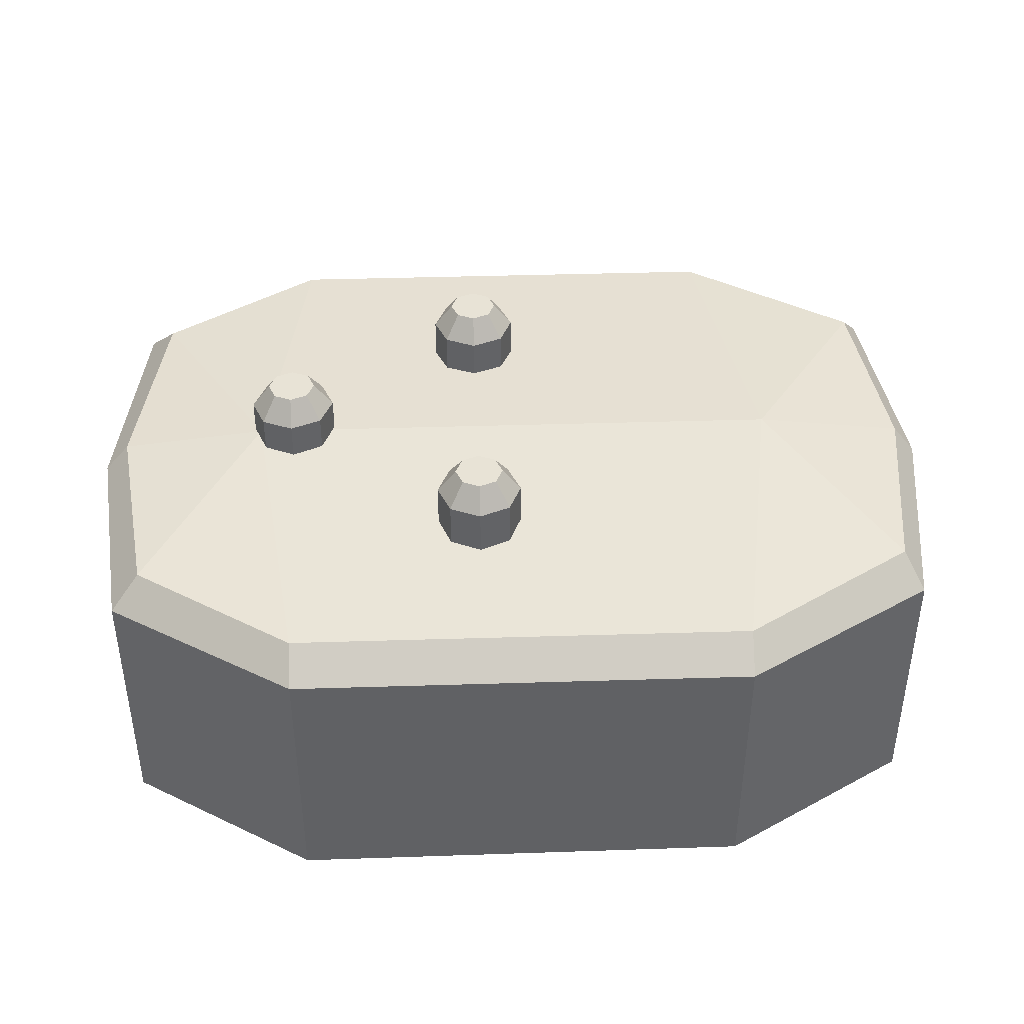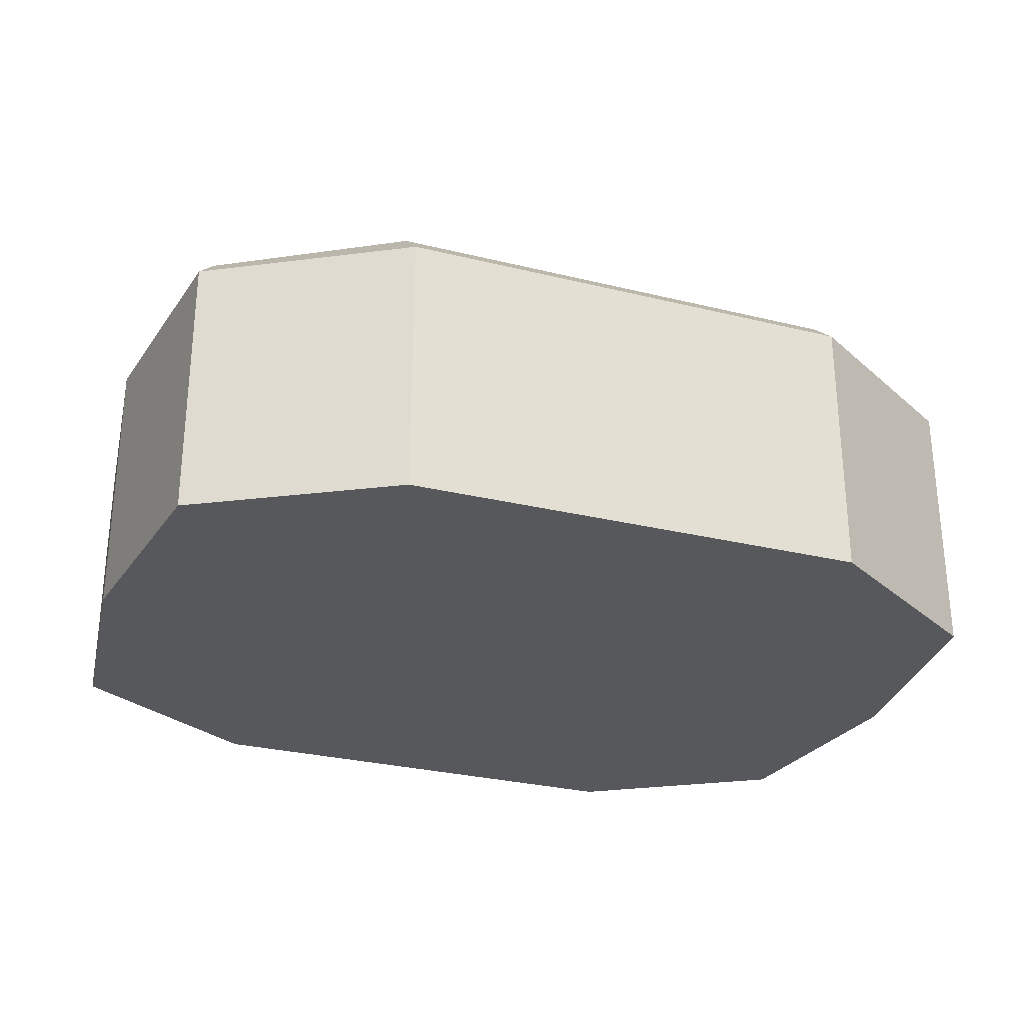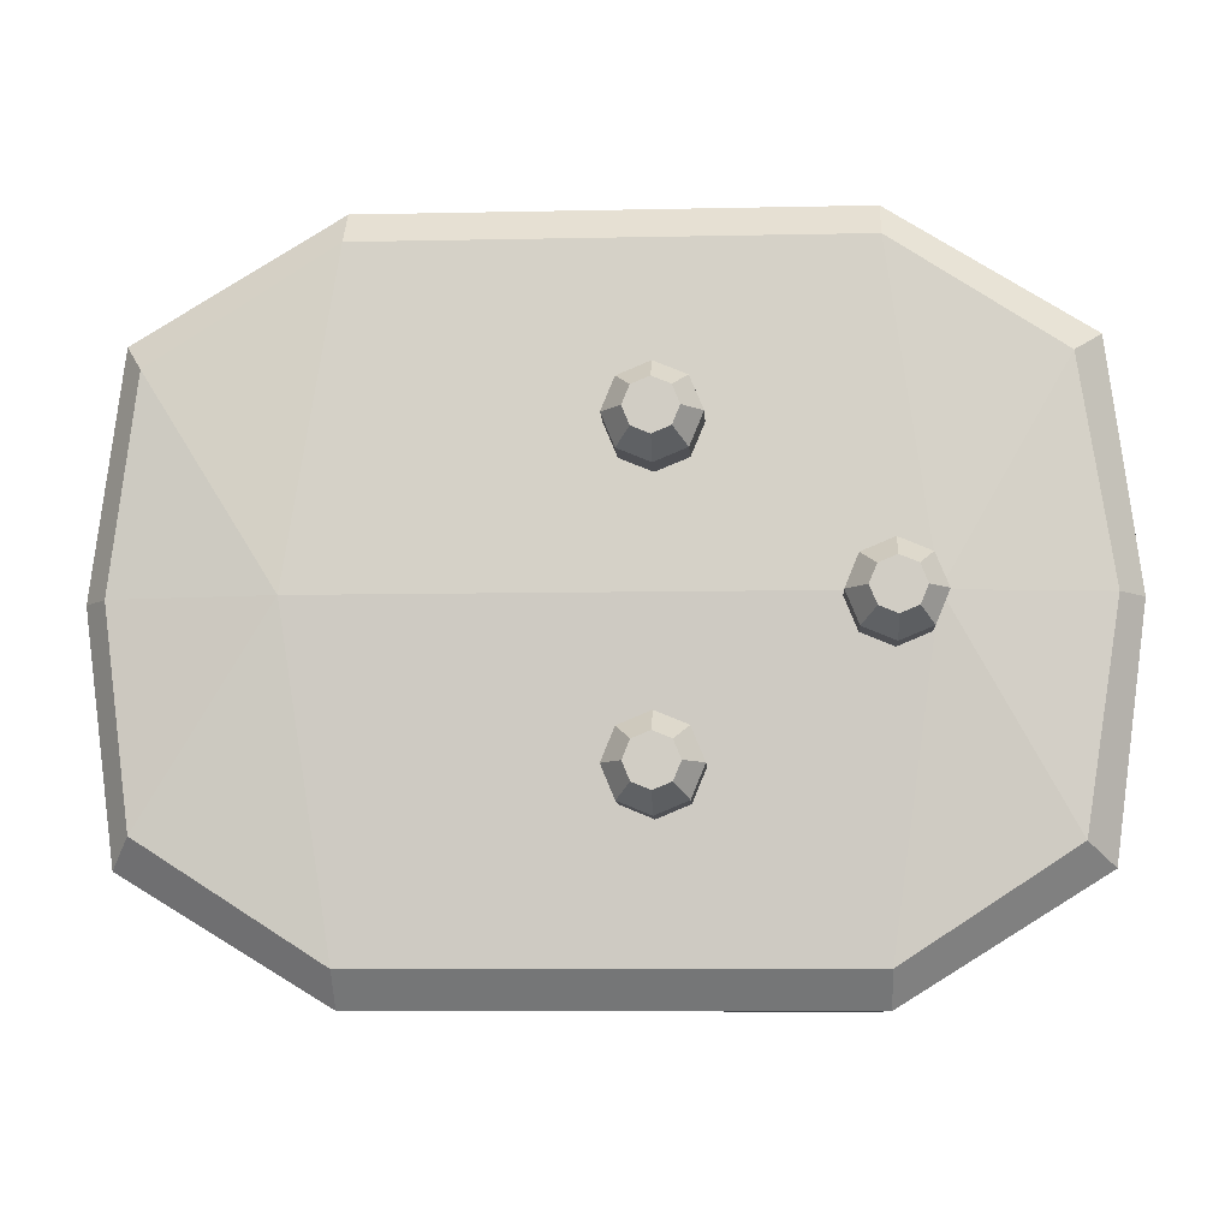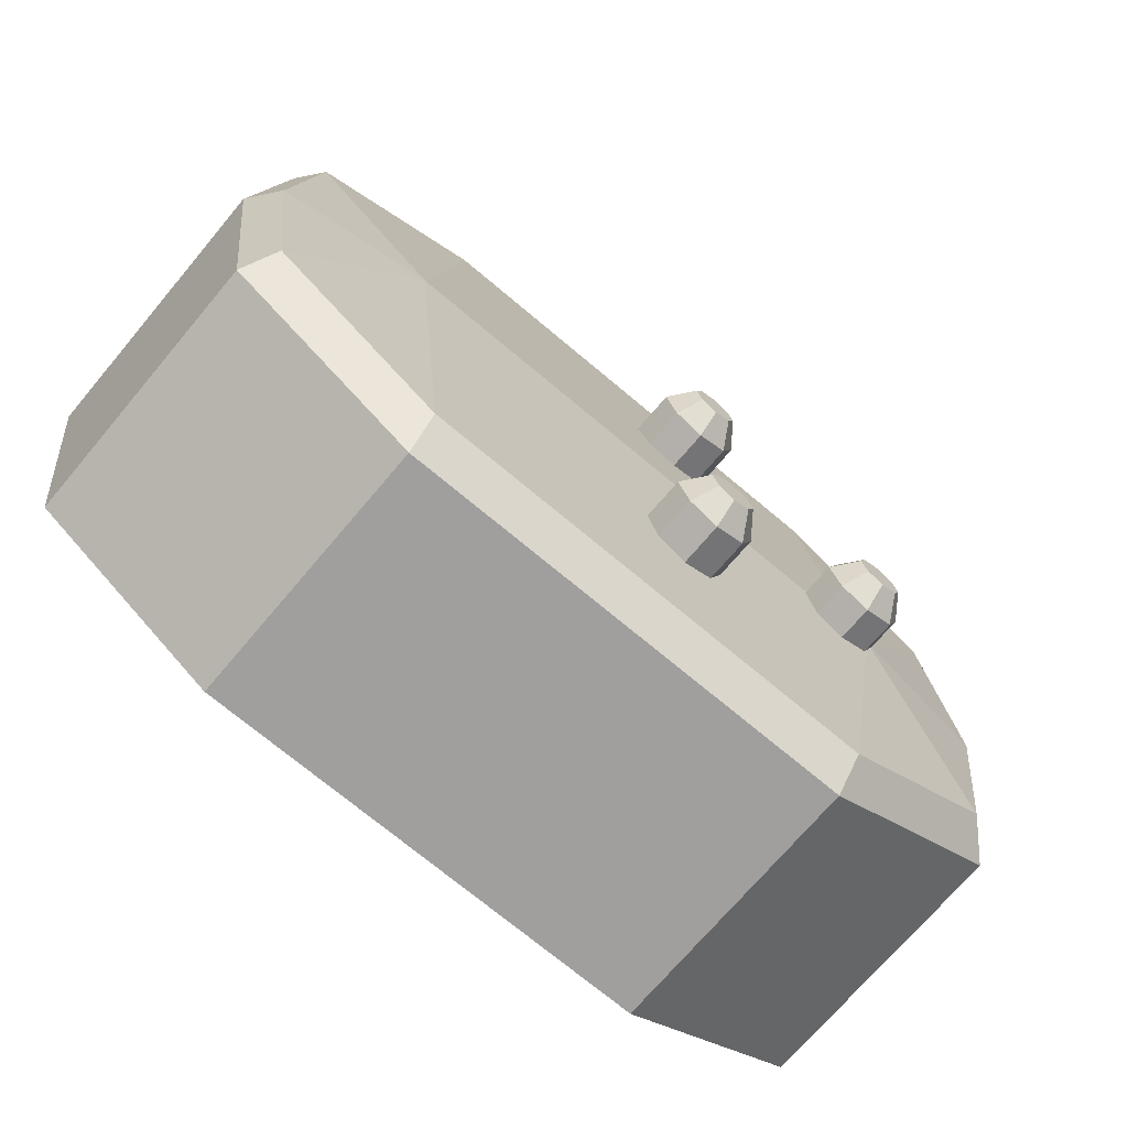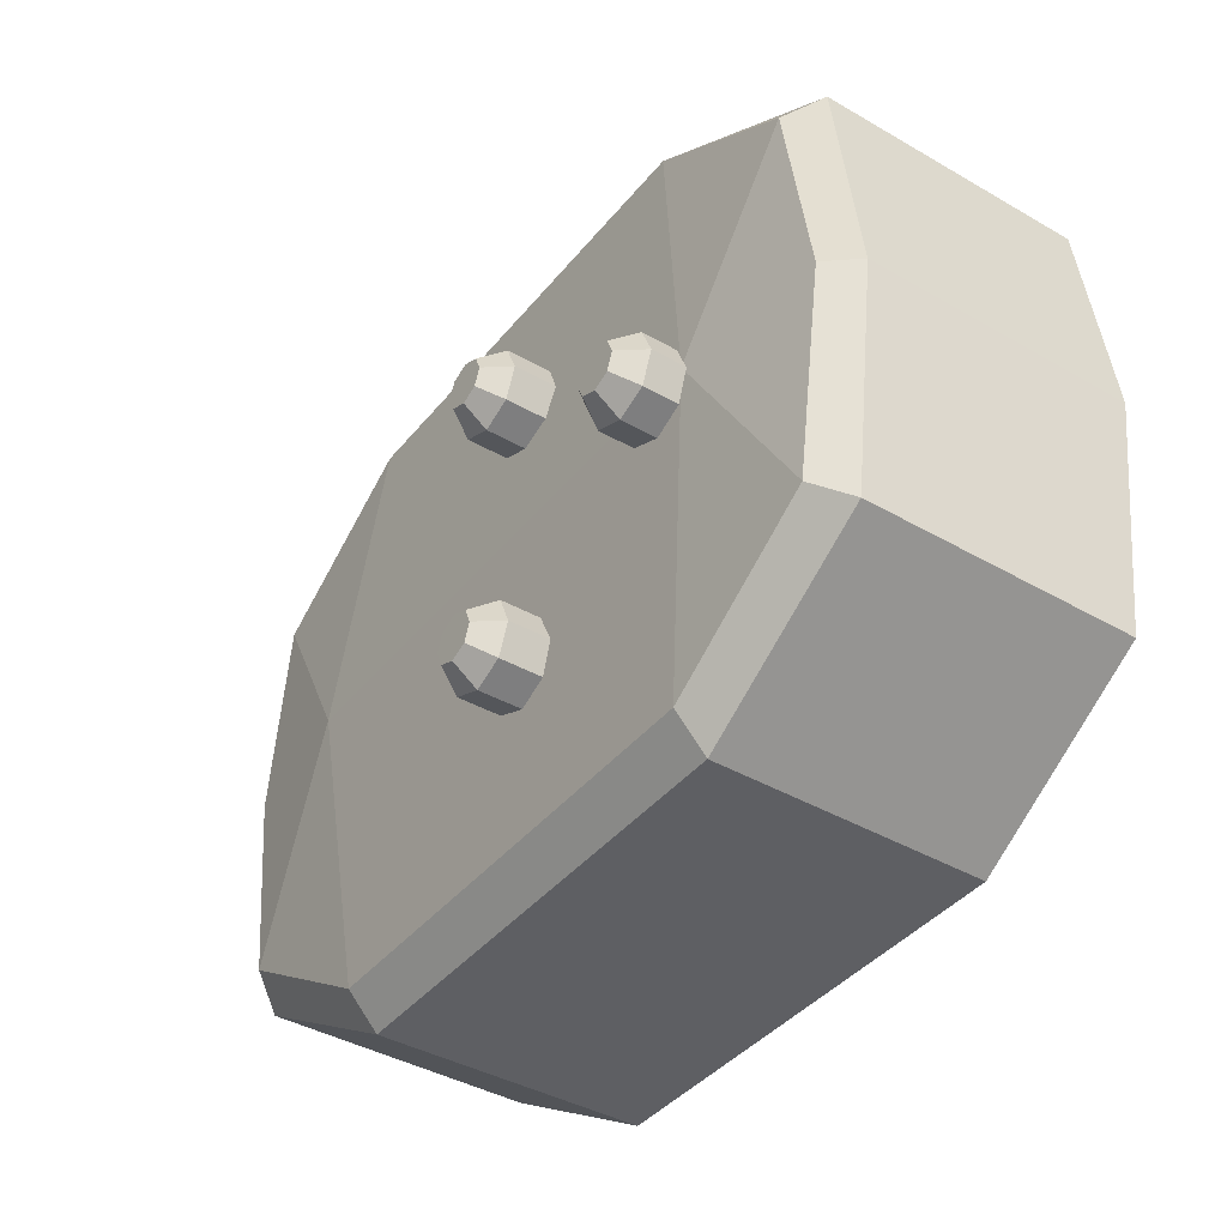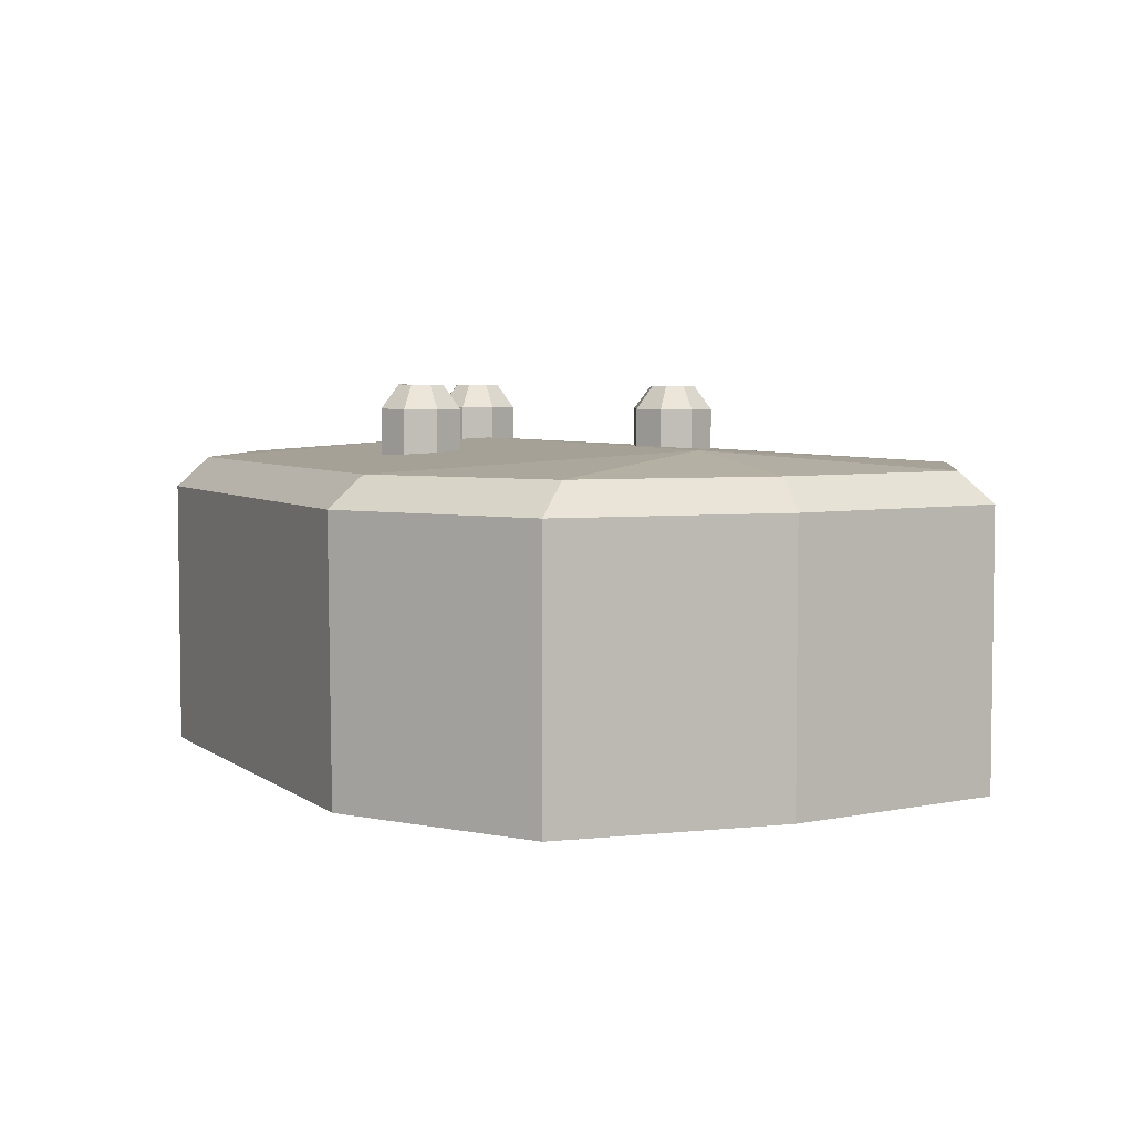
<metadata>
{"format":"obj","ext":"obj","renderer":"f3d","projection":"perspective","resolution":1024,"background":"white","views":[{"elev":41.8,"azim":177.9,"up":"+Z"},{"elev":-28.4,"azim":-20.4,"up":"+Z"},{"elev":-8.7,"azim":3.2,"up":"+Y"},{"elev":-71.4,"azim":-40.1,"up":"+Y"},{"elev":-40.8,"azim":54.8,"up":"+Y"},{"elev":4.9,"azim":-116.0,"up":"+Z"}]}
</metadata>
<code>
o Mesh.007_Cylinder.003
v 7.017 9.566 4.077
v 7.017 10.17 4.081
v 7.445 9.995 4.08
v 7.017 9.557 5.289
v 7.258 9.798 5.291
v 7.017 9.898 5.292
v 7.623 9.566 4.077
v 7.358 9.557 5.289
v 7.445 9.137 4.074
v 7.258 9.316 5.287
v 7.017 8.96 4.072
v 7.017 9.216 5.287
v 6.588 9.137 4.074
v 6.775 9.316 5.287
v 6.41 9.566 4.077
v 6.676 9.557 5.289
v 6.588 9.995 4.08
v 6.775 9.798 5.291
v 6.588 9.995 4.08
v 6.775 9.798 5.291
v 7.017 10.17 4.95
v 7.445 9.988 4.949
v 7.623 9.56 4.946
v 7.445 9.131 4.942
v 7.017 8.953 4.941
v 6.588 9.131 4.942
v 6.41 9.56 4.946
v 6.588 9.988 4.949
v 6.588 9.988 4.949
f 1 2 3
f 4 5 6
f 1 3 7
f 4 8 5
f 1 7 9
f 4 10 8
f 1 9 11
f 4 12 10
f 1 11 13
f 4 14 12
f 1 13 15
f 4 16 14
f 1 15 17
f 4 18 16
f 19 1 17
f 2 1 19
f 6 20 4
f 20 18 4
f 2 21 22 3
f 21 6 5 22
f 3 22 23 7
f 22 5 8 23
f 7 23 24 9
f 23 8 10 24
f 9 24 25 11
f 24 10 12 25
f 11 25 26 13
f 25 12 14 26
f 13 26 27 15
f 26 14 16 27
f 15 27 28 17
f 27 16 18 28
f 21 2 19 29
f 29 20 6 21
f 17 28 29 19
f 28 18 20 29
o Mesh.006_Cylinder.003_Cylinder
v 7.017 5.476 4.047
v 7.017 6.082 4.051
v 7.445 5.905 4.05
v 7.017 5.467 5.259
v 7.258 5.708 5.261
v 7.017 5.808 5.261
v 7.623 5.476 4.047
v 7.357 5.467 5.259
v 7.445 5.047 4.044
v 7.258 5.226 5.257
v 7.017 4.87 4.042
v 7.017 5.126 5.256
v 6.588 5.047 4.044
v 6.775 5.226 5.257
v 6.41 5.476 4.047
v 6.676 5.467 5.259
v 6.588 5.905 4.05
v 6.775 5.708 5.261
v 6.588 5.905 4.05
v 6.775 5.708 5.261
v 7.017 6.076 4.92
v 7.445 5.898 4.919
v 7.623 5.47 4.915
v 7.445 5.041 4.912
v 7.017 4.863 4.911
v 6.588 5.041 4.912
v 6.41 5.47 4.915
v 6.588 5.898 4.919
v 6.588 5.898 4.919
f 30 31 32
f 33 34 35
f 30 32 36
f 33 37 34
f 30 36 38
f 33 39 37
f 30 38 40
f 33 41 39
f 30 40 42
f 33 43 41
f 30 42 44
f 33 45 43
f 30 44 46
f 33 47 45
f 48 30 46
f 31 30 48
f 35 49 33
f 49 47 33
f 31 50 51 32
f 50 35 34 51
f 32 51 52 36
f 51 34 37 52
f 36 52 53 38
f 52 37 39 53
f 38 53 54 40
f 53 39 41 54
f 40 54 55 42
f 54 41 43 55
f 42 55 56 44
f 55 43 45 56
f 44 56 57 46
f 56 45 47 57
f 50 31 48 58
f 58 49 35 50
f 46 57 58 48
f 57 47 49 58
o Mesh.005_Cylinder.004_Cylinder
v 9.82 7.459 4.061
v 9.82 8.065 4.065
v 10.25 7.888 4.064
v 9.82 7.45 5.273
v 10.06 7.691 5.275
v 9.82 7.791 5.276
v 10.43 7.459 4.061
v 10.16 7.45 5.273
v 10.25 7.031 4.058
v 10.06 7.209 5.271
v 9.82 6.853 4.056
v 9.82 7.109 5.271
v 9.391 7.031 4.058
v 9.579 7.209 5.271
v 9.214 7.459 4.061
v 9.479 7.45 5.273
v 9.391 7.888 4.064
v 9.579 7.691 5.275
v 9.391 7.888 4.064
v 9.579 7.691 5.275
v 9.82 8.059 4.934
v 10.25 7.881 4.933
v 10.43 7.453 4.93
v 10.25 7.024 4.927
v 9.82 6.847 4.925
v 9.391 7.024 4.927
v 9.214 7.453 4.93
v 9.391 7.881 4.933
v 9.391 7.881 4.933
f 59 60 61
f 62 63 64
f 59 61 65
f 62 66 63
f 59 65 67
f 62 68 66
f 59 67 69
f 62 70 68
f 59 69 71
f 62 72 70
f 59 71 73
f 62 74 72
f 59 73 75
f 62 76 74
f 77 59 75
f 60 59 77
f 64 78 62
f 78 76 62
f 60 79 80 61
f 79 64 63 80
f 61 80 81 65
f 80 63 66 81
f 65 81 82 67
f 81 66 68 82
f 67 82 83 69
f 82 68 70 83
f 69 83 84 71
f 83 70 72 84
f 71 84 85 73
f 84 72 74 85
f 73 85 86 75
f 85 74 76 86
f 79 60 77 87
f 87 78 64 79
f 75 86 87 77
f 86 76 78 87
o Mesh.004_Cylinder.006_Cylinder
v 2.582 7.514 0.008042
v 2.582 7.514 0.008042
v 0.1329 7.514 0.008052
v 0.1329 7.514 0.008052
v 2.583 7.515 4.456
v 2.583 7.515 4.456
v 0.4623 7.515 4.205
v 0.4623 7.515 4.205
v 3.241 2.704 0.009221
v 3.241 12.32 0.006565
v 0.5448 4.315 0.008933
v 0.5449 10.71 0.007167
v 0.8143 4.705 4.206
v 0.8144 10.33 4.205
v 3.241 3.154 4.207
v 3.241 11.88 4.204
v 9.739 2.674 0.009205
v 9.739 12.35 0.006532
v 9.739 3.154 4.207
v 9.739 11.88 4.204
v 10.34 7.515 4.456
v 10.34 7.515 4.456
v 6.535 7.514 0.008025
v 6.535 7.514 0.008025
v 12.38 4.315 0.0089
v 12.38 10.71 0.007134
v 11.99 4.615 4.206
v 11.99 10.41 4.205
v 12.8 7.514 0.008015
v 12.8 7.514 0.008015
v 12.44 7.515 4.205
v 12.44 7.515 4.205
v 0.1329 7.515 3.781
v 0.1329 7.515 3.781
v 12.38 4.316 3.782
v 12.38 10.71 3.78
v 12.8 7.515 3.781
v 12.8 7.515 3.781
v 0.5448 4.316 3.782
v 0.5449 10.71 3.78
v 9.739 2.675 3.782
v 9.739 12.36 3.779
v 3.241 2.678 3.782
v 3.241 12.35 3.779
f 88 96 98
f 99 97 89
f 92 100 102
f 103 101 93
f 90 88 98
f 99 89 91
f 92 94 100
f 101 95 93
f 92 102 106 108
f 107 103 93 109
f 96 88 110 104
f 111 89 97 105
f 108 106 114
f 115 107 109
f 110 112 104
f 105 113 111
f 108 114 118
f 119 115 109
f 110 116 112
f 113 117 111
f 96 130 126 98
f 127 131 97 99
f 130 102 100 126
f 101 103 131 127
f 94 120 126 100
f 127 121 95 101
f 120 90 98 126
f 99 91 121 127
f 102 130 128 106
f 129 131 103 107
f 130 96 104 128
f 105 97 131 129
f 112 122 128 104
f 129 123 113 105
f 122 114 106 128
f 107 115 123 129
f 116 124 122 112
f 123 125 117 113
f 124 118 114 122
f 115 119 125 123

</code>
